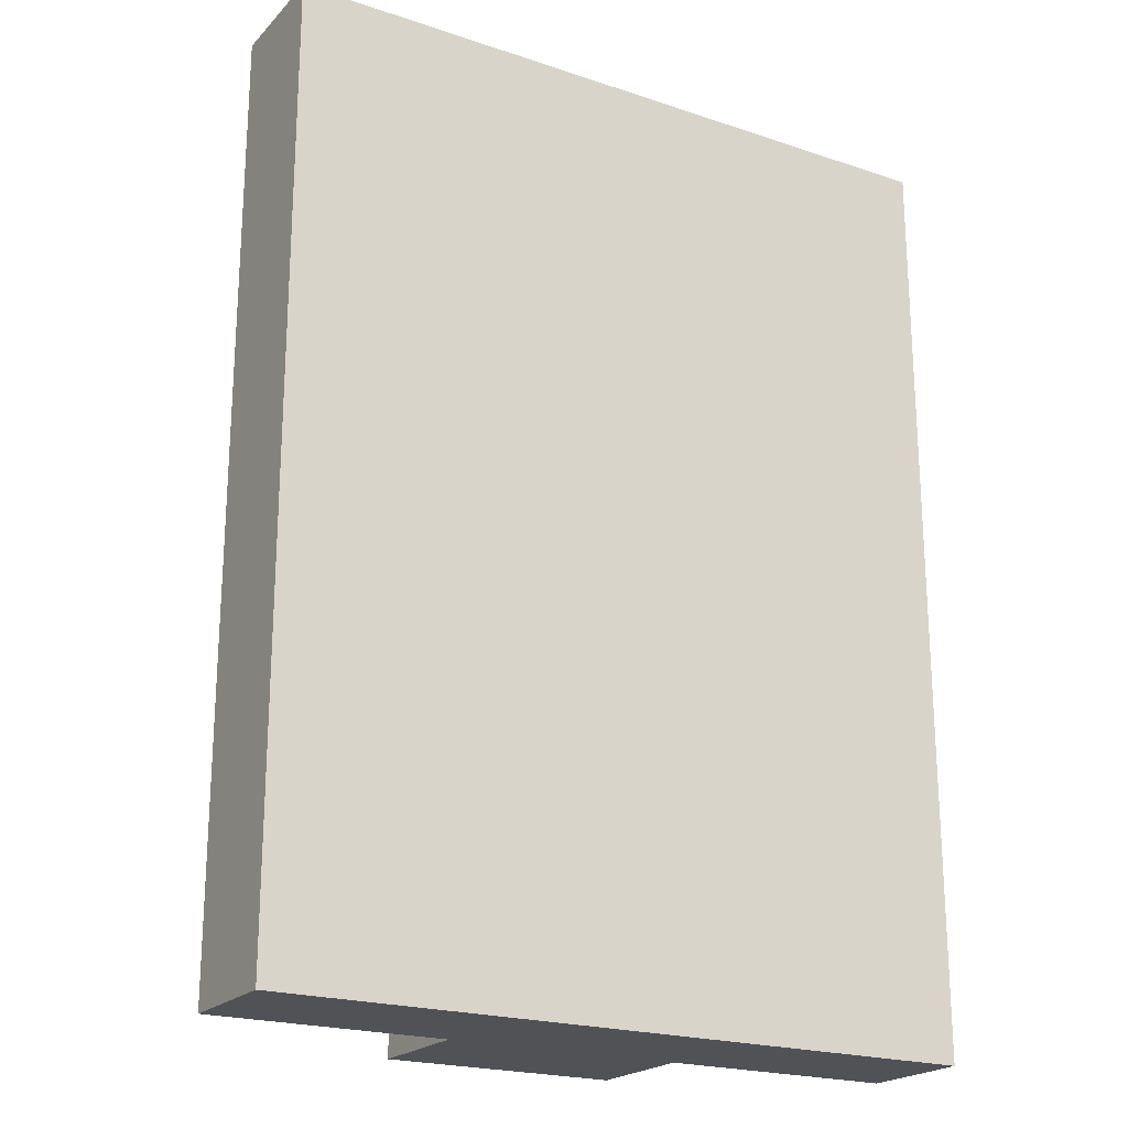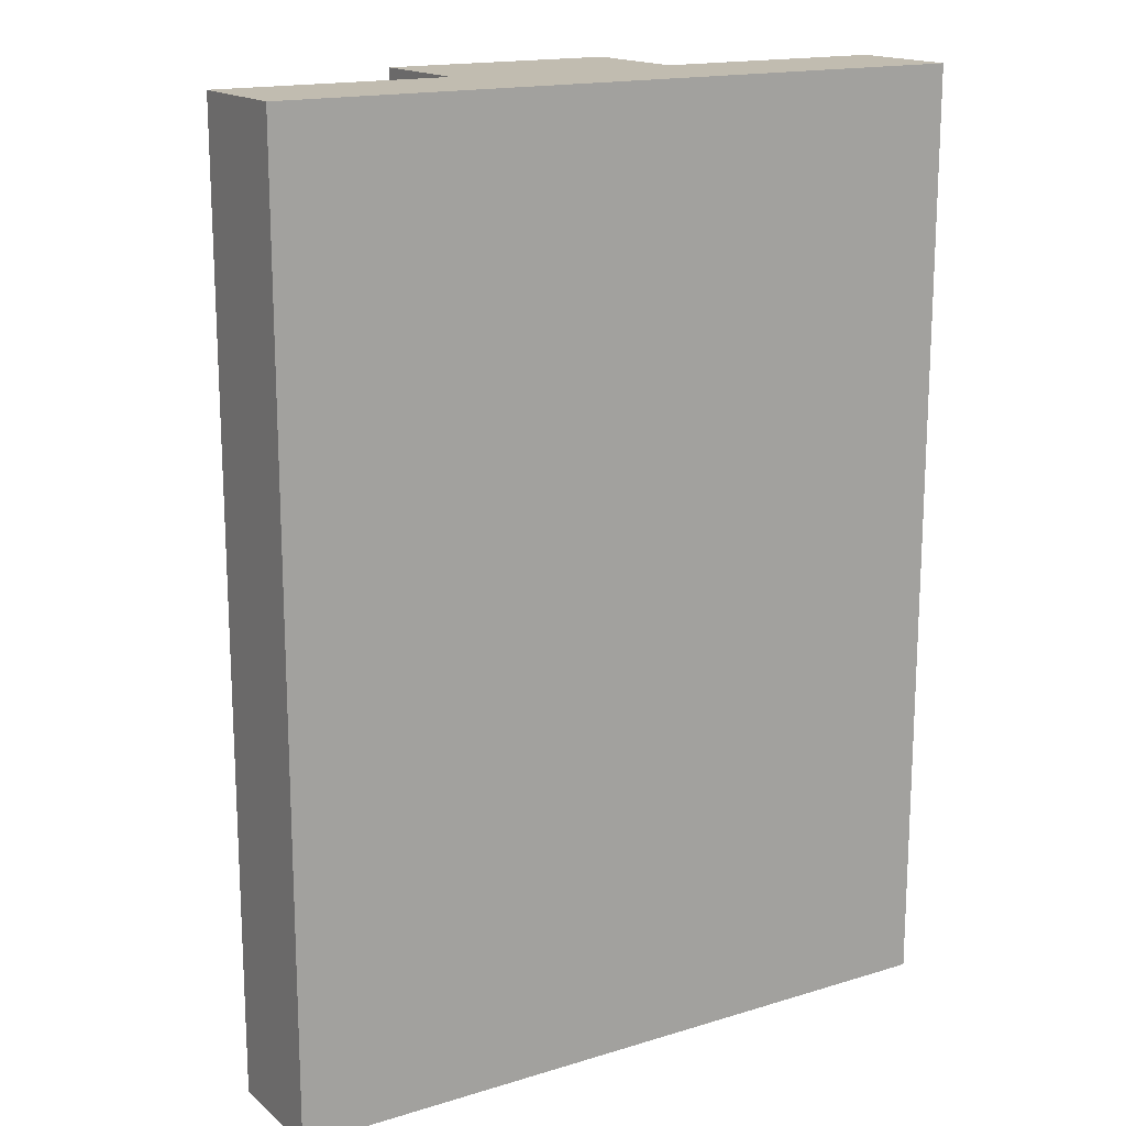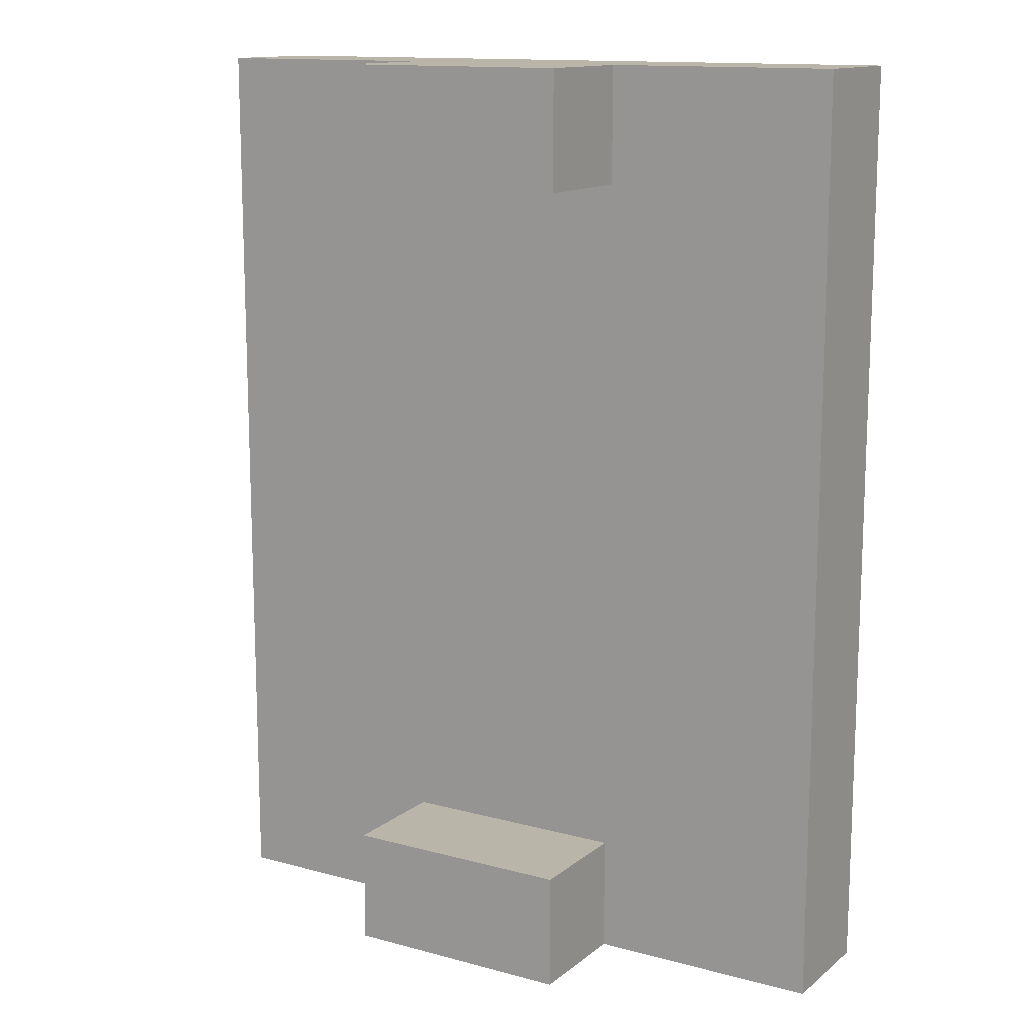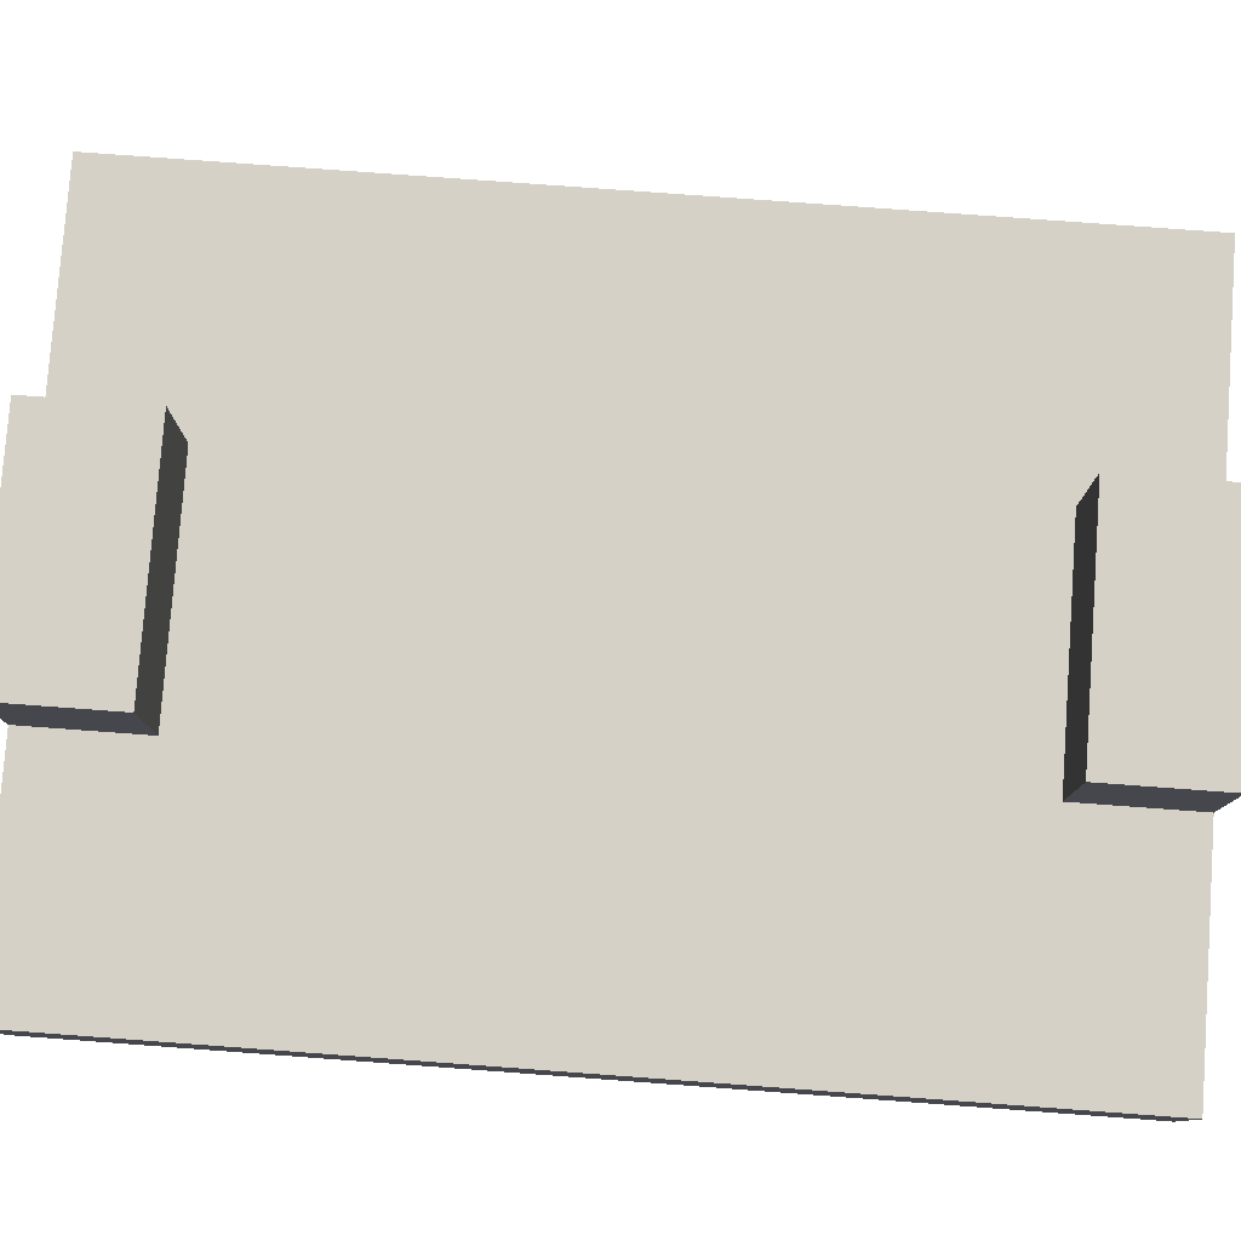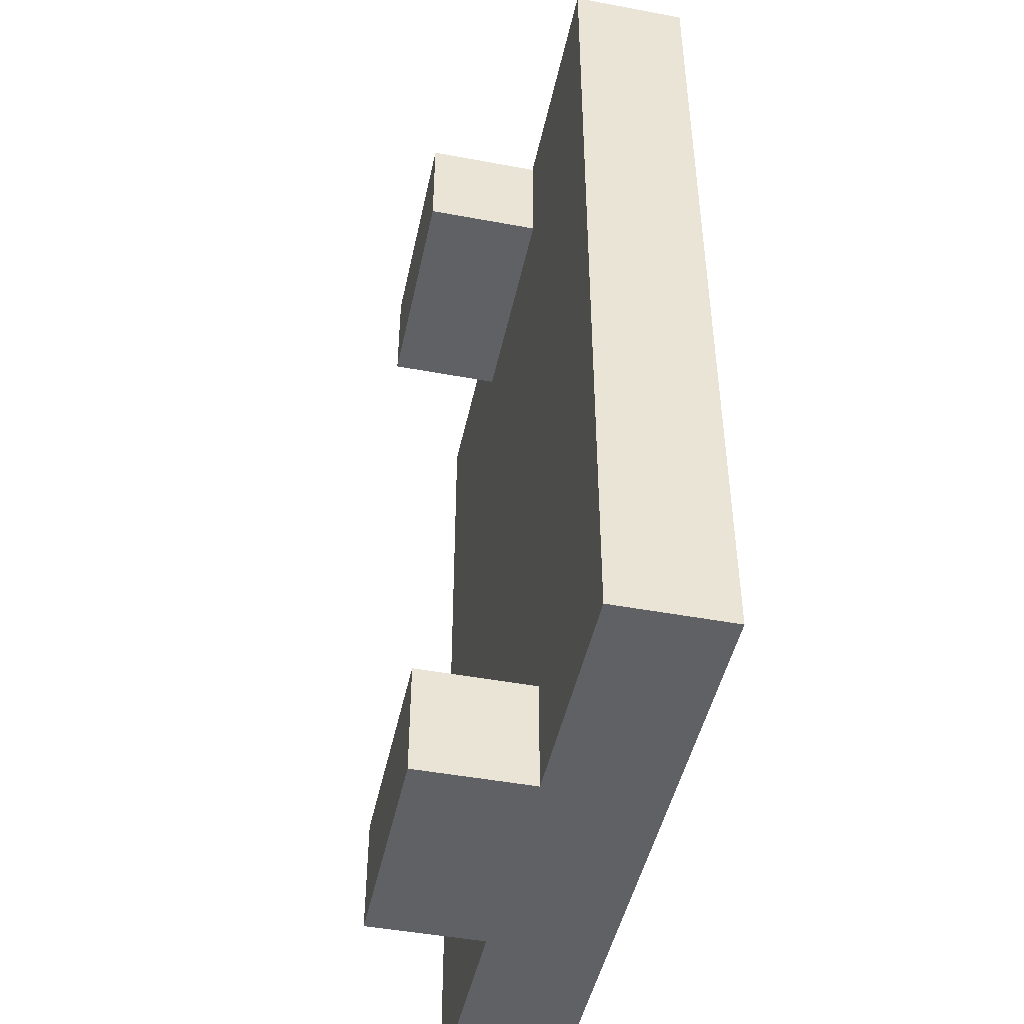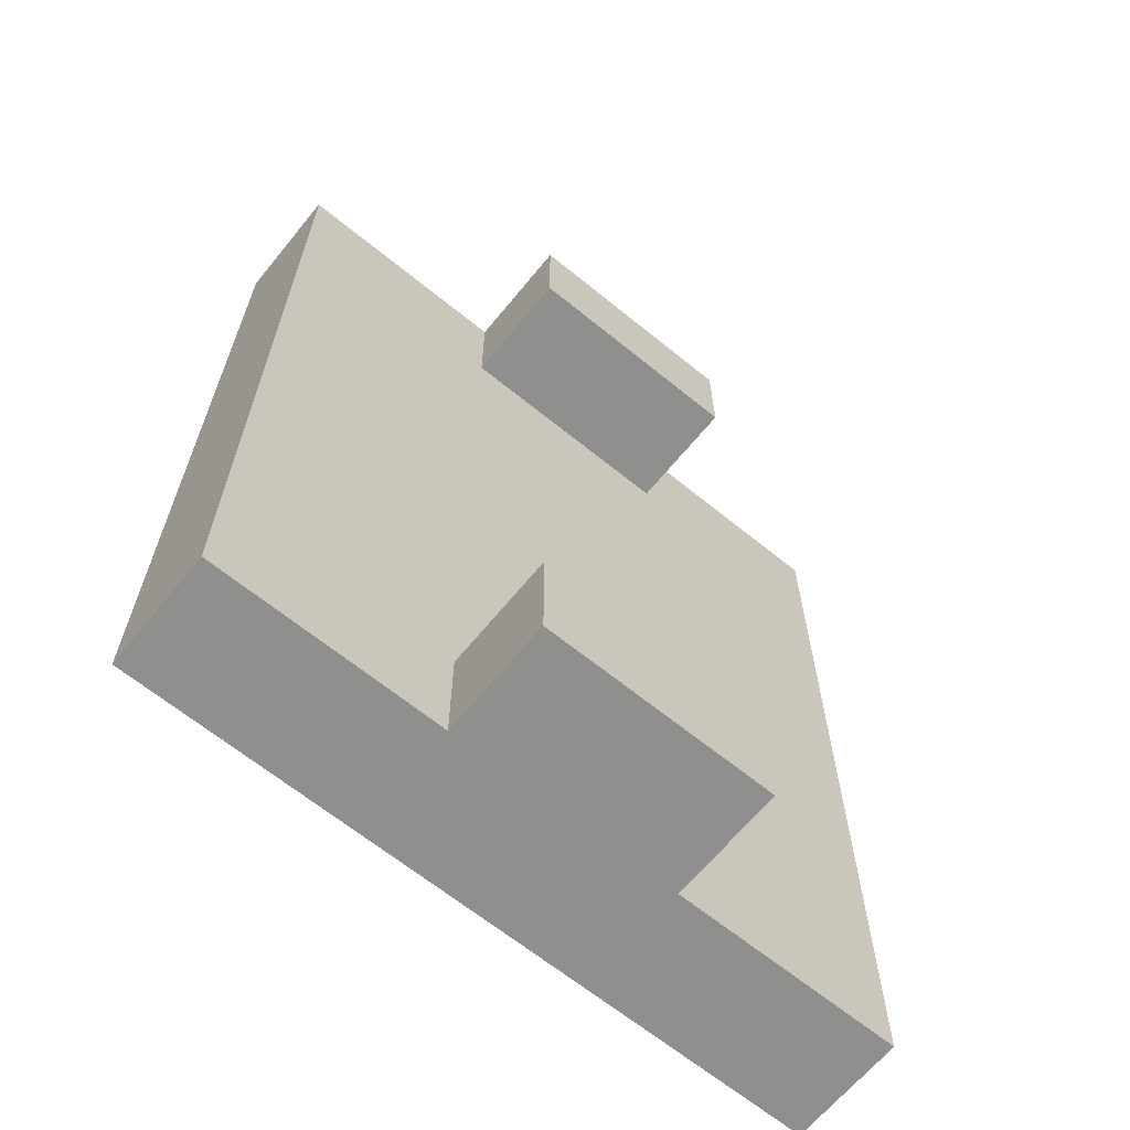
<metadata>
{"format":"obj","ext":"obj","renderer":"f3d","projection":"perspective","resolution":1024,"background":"white","views":[{"elev":-21.3,"azim":-30.7,"up":"+Z"},{"elev":16.5,"azim":-31.8,"up":"+Z"},{"elev":13.4,"azim":-148.7,"up":"+Z"},{"elev":79.4,"azim":-85.8,"up":"+Y"},{"elev":-46.5,"azim":-102.0,"up":"+Z"},{"elev":-65.3,"azim":140.7,"up":"+Z"}]}
</metadata>
<code>
g Tray
v -3 0 4
v -3 0 -4
v -3 1 4
v -3 1 -4
v -1 1 4
v -1 1 3
v -1 1 -3
v -1 1 -4
v -1 2 4
v -1 2 3
v -1 2 -3
v -1 2 -4
v 1 1 4
v 1 1 3
v 1 1 -3
v 1 1 -4
v 1 2 4
v 1 2 3
v 1 2 -3
v 1 2 -4
v 3 0 4
v 3 0 -4
v 3 1 4
v 3 1 -4
v -3 0 4
v -3 1 4
v -1 1 4
v -1 2 4
v 1 1 4
v 1 2 4
v 3 0 4
v 3 1 4
v -1 1 -3
v -1 2 -3
v 1 1 -3
v 1 2 -3
v -1 1 3
v -1 2 3
v 1 1 3
v 1 2 3
v -3 0 -4
v -3 1 -4
v -1 1 -4
v -1 2 -4
v 1 1 -4
v 1 2 -4
v 3 0 -4
v 3 1 -4
v -3 0 4
v 3 0 4
v -3 0 -4
v 3 0 -4
v -3 1 4
v -1 1 4
v 1 1 4
v 3 1 4
v -1 1 3
v 1 1 3
v -1 1 -3
v 1 1 -3
v -3 1 -4
v -1 1 -4
v 1 1 -4
v 3 1 -4
v -1 2 4
v 1 2 4
v -1 2 3
v 1 2 3
v -1 2 -3
v 1 2 -3
v -1 2 -4
v 1 2 -4
f 3 2 1
f 4 2 3
f 9 6 5
f 10 6 9
f 11 8 7
f 12 8 11
f 13 14 17
f 17 14 18
f 15 16 19
f 19 16 20
f 21 22 23
f 23 22 24
f 27 26 25
f 29 27 25
f 29 28 27
f 30 28 29
f 31 29 25
f 32 29 31
f 35 34 33
f 36 34 35
f 37 38 39
f 39 38 40
f 41 42 43
f 41 43 45
f 43 44 45
f 45 44 46
f 41 45 47
f 47 45 48
f 51 50 49
f 52 50 51
f 53 54 57
f 55 56 58
f 53 57 59
f 57 58 59
f 58 56 60
f 59 58 60
f 53 59 61
f 61 59 62
f 60 56 63
f 63 56 64
f 65 66 67
f 67 66 68
f 69 70 71
f 71 70 72

</code>
